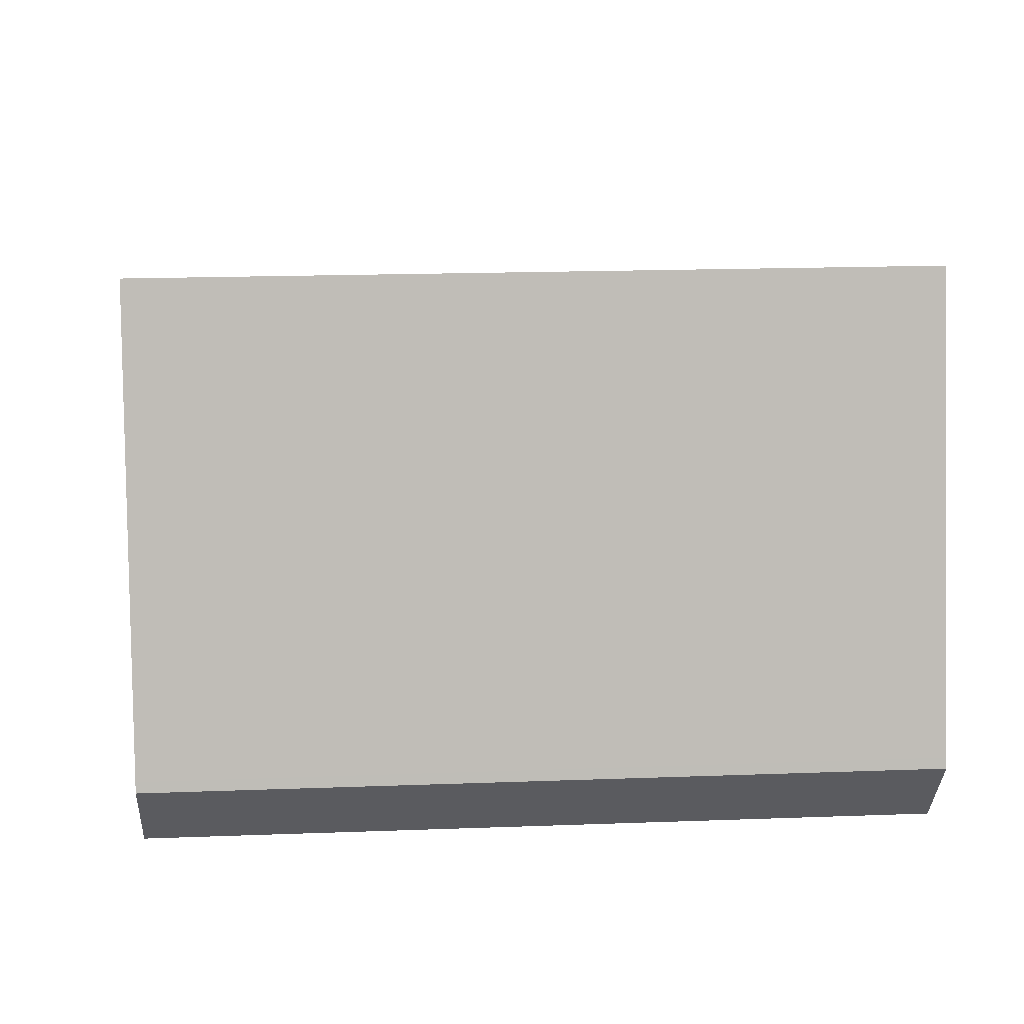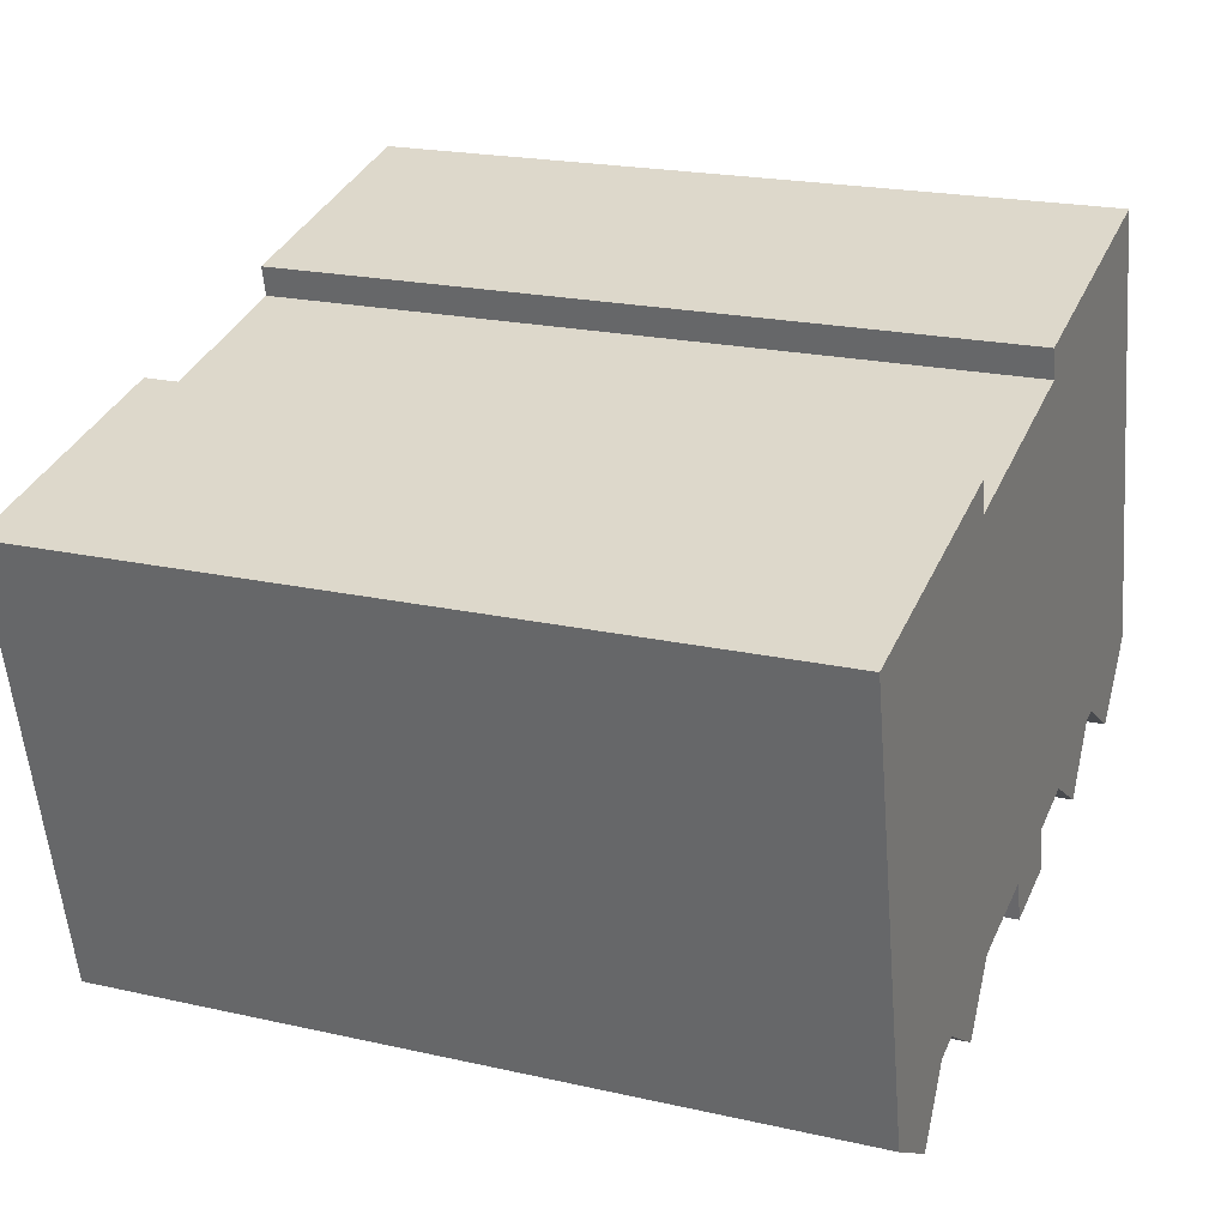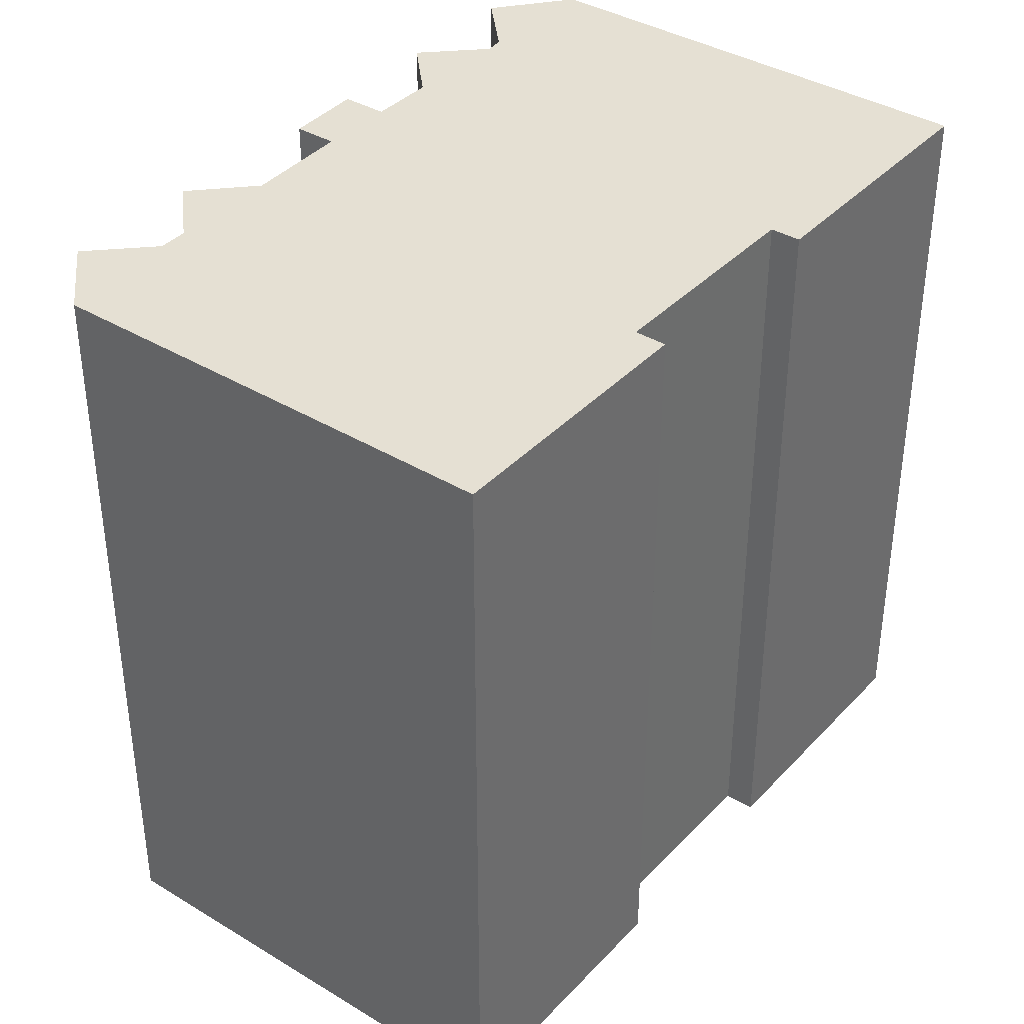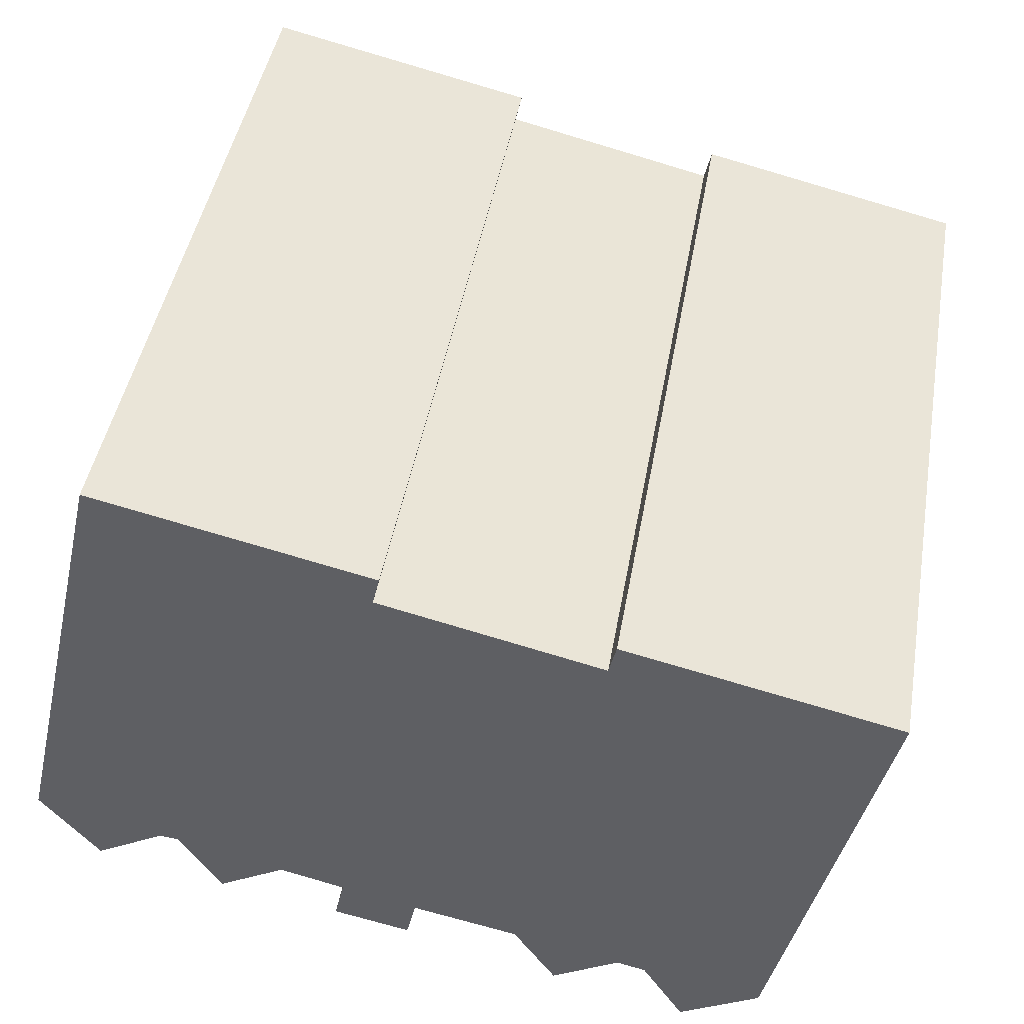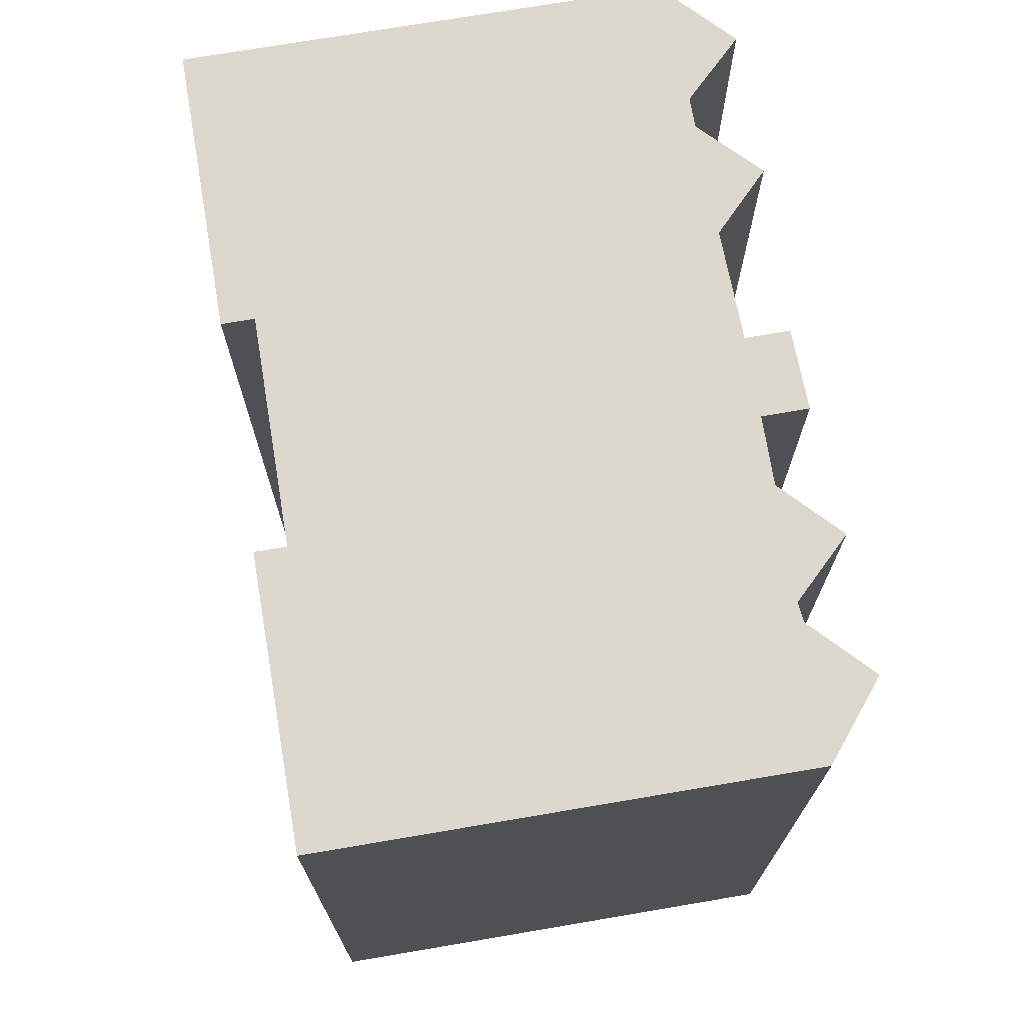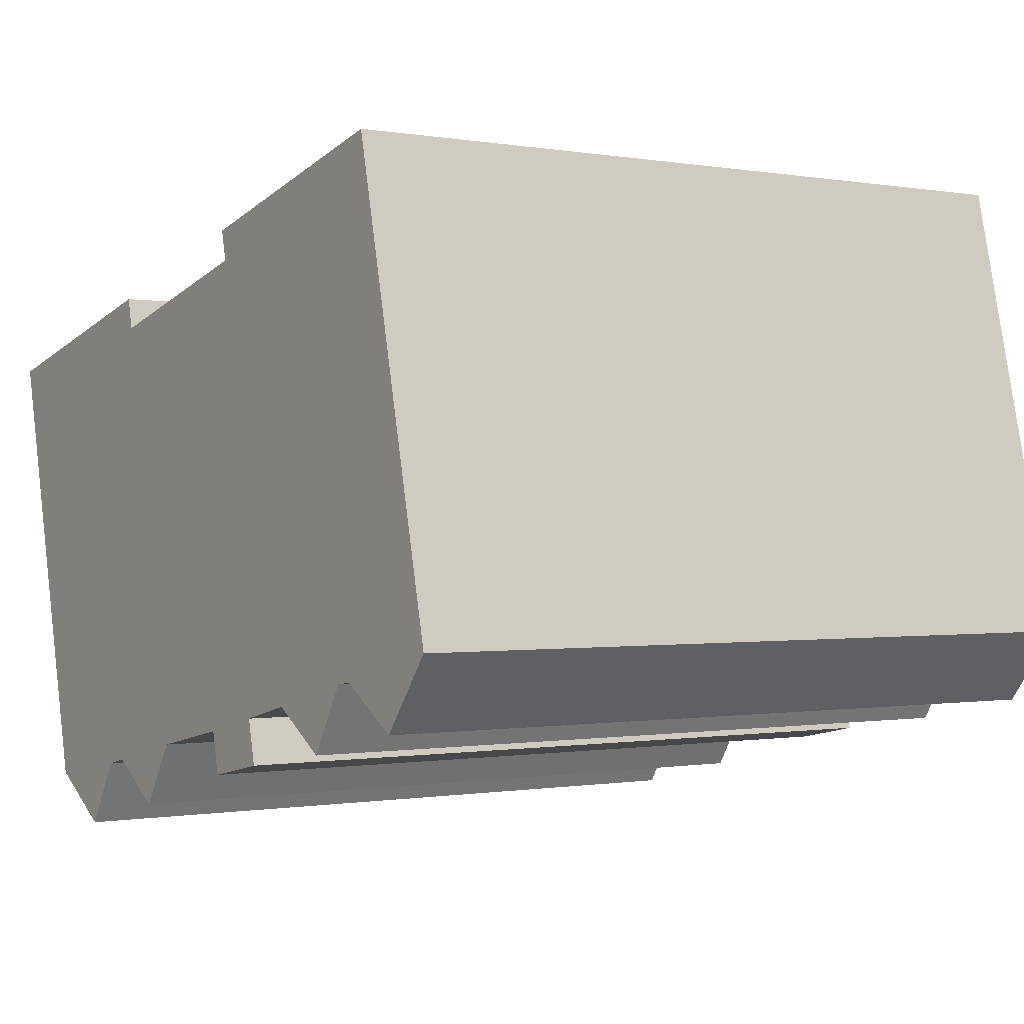
<metadata>
{"format":"obj","ext":"obj","renderer":"f3d","projection":"perspective","resolution":1024,"background":"white","views":[{"elev":18.1,"azim":85.8,"up":"+Z"},{"elev":20.9,"azim":-67.9,"up":"+Z"},{"elev":38.1,"azim":-65.4,"up":"+Y"},{"elev":44.8,"azim":-170.1,"up":"+Z"},{"elev":72.6,"azim":67.4,"up":"+Y"},{"elev":-0.3,"azim":56.2,"up":"+Z"}]}
</metadata>
<code>
v  21.09 18.56 -6.738
v  18.25 18.56 4.201
v  18.55 18.56 4.271
v  15.42 18.56 3.551
v  21.14 18.56 -6.991
v  19.73 18.56 -8.795
v  11.92 18.56 2.745
v  18.03 18.56 -7.776
v  17.57 18.56 -7.829
v  16.56 18.56 -9.48
v  14.93 18.56 -8.496
v  12.09 18.56 2.013
v  10.39 18.56 1.611
v  13.33 18.56 -8.876
v  8.479 18.56 1.16
v  13.58 18.56 -9.959
v  11.47 18.56 -9.307
v  11.7 18.56 -10.34
v  6.775 18.56 0.7564
v  8.881 18.56 -9.829
v  0.0003959 18.56 -0.0005883
v  6.6 18.56 1.519
v  7.856 18.56 -11.42
v  6.214 18.56 -10.42
v  5.512 18.56 -10.58
v  4.5 18.56 -12.23
v  2.551 18.56 -11.08
v  8.88 6.018e-16 -9.828
v  6.213 6.38e-16 -10.42
v  7.855 6.995e-16 -11.42
v  13.58 6.098e-16 -9.959
v  11.47 5.698e-16 -9.306
v  11.7 6.331e-16 -10.34
v  17.57 4.793e-16 -7.828
v  14.93 5.202e-16 -8.495
v  16.56 5.804e-16 -9.479
v  21.09 4.125e-16 -6.737
v  12.09 -1.233e-16 2.014
v  6.775 -4.635e-17 0.7569
v  18.55 -2.616e-16 4.272
v  8.478 -7.105e-17 1.16
v  10.39 -9.868e-17 1.612
v  18.25 -2.573e-16 4.202
v  15.42 -2.174e-16 3.551
v  11.92 -1.681e-16 2.746
v  21.14 4.28e-16 -6.99
v  18.03 4.761e-16 -7.775
v  19.73 5.385e-16 -8.795
v  0 0 0
v  6.6 -9.305e-17 1.52
v  5.512 6.477e-16 -10.58
v  2.551 6.783e-16 -11.08
v  4.5 7.49e-16 -12.23
v  13.33 5.435e-16 -8.876
g defaultobject
f 1 2 3
f 2 1 4
f 4 1 5
f 4 5 6
f 4 6 7
f 7 6 8
f 7 8 9
f 7 9 10
f 7 10 11
f 7 11 12
f 12 11 13
f 13 11 14
f 13 14 15
f 15 14 16
f 15 16 17
f 17 16 18
f 17 19 15
f 19 17 20
f 19 21 22
f 21 19 20
f 21 20 23
f 21 23 24
f 21 24 25
f 21 25 26
f 21 26 27
f 28 29 30
f 31 32 33
f 34 35 36
f 37 38 39
f 38 37 40
f 39 38 41
f 41 38 42
f 38 40 43
f 38 43 44
f 38 44 45
f 46 47 48
f 47 46 49
f 49 46 39
f 49 39 50
f 39 46 37
f 51 52 53
f 52 51 49
f 49 51 29
f 49 29 28
f 49 28 32
f 49 32 31
f 49 31 54
f 49 54 35
f 49 35 34
f 49 34 47
f 14 35 54
f 35 14 11
f 31 14 54
f 14 31 16
f 18 31 33
f 31 18 16
f 17 33 32
f 33 17 18
f 20 32 28
f 32 20 17
f 30 20 28
f 20 30 23
f 24 30 29
f 30 24 23
f 25 29 51
f 29 25 24
f 53 25 51
f 25 53 26
f 27 53 52
f 53 27 26
f 21 52 49
f 52 21 27
f 50 21 49
f 21 50 22
f 39 22 50
f 22 39 19
f 41 19 39
f 19 41 15
f 42 15 41
f 15 42 13
f 38 13 42
f 13 38 12
f 7 38 45
f 38 7 12
f 44 7 45
f 7 44 4
f 43 4 44
f 4 43 2
f 40 2 43
f 2 40 3
f 37 3 40
f 3 37 1
f 46 1 37
f 1 46 5
f 48 5 46
f 5 48 6
f 8 48 47
f 48 8 6
f 9 47 34
f 47 9 8
f 36 9 34
f 9 36 10
f 11 36 35
f 36 11 10

</code>
